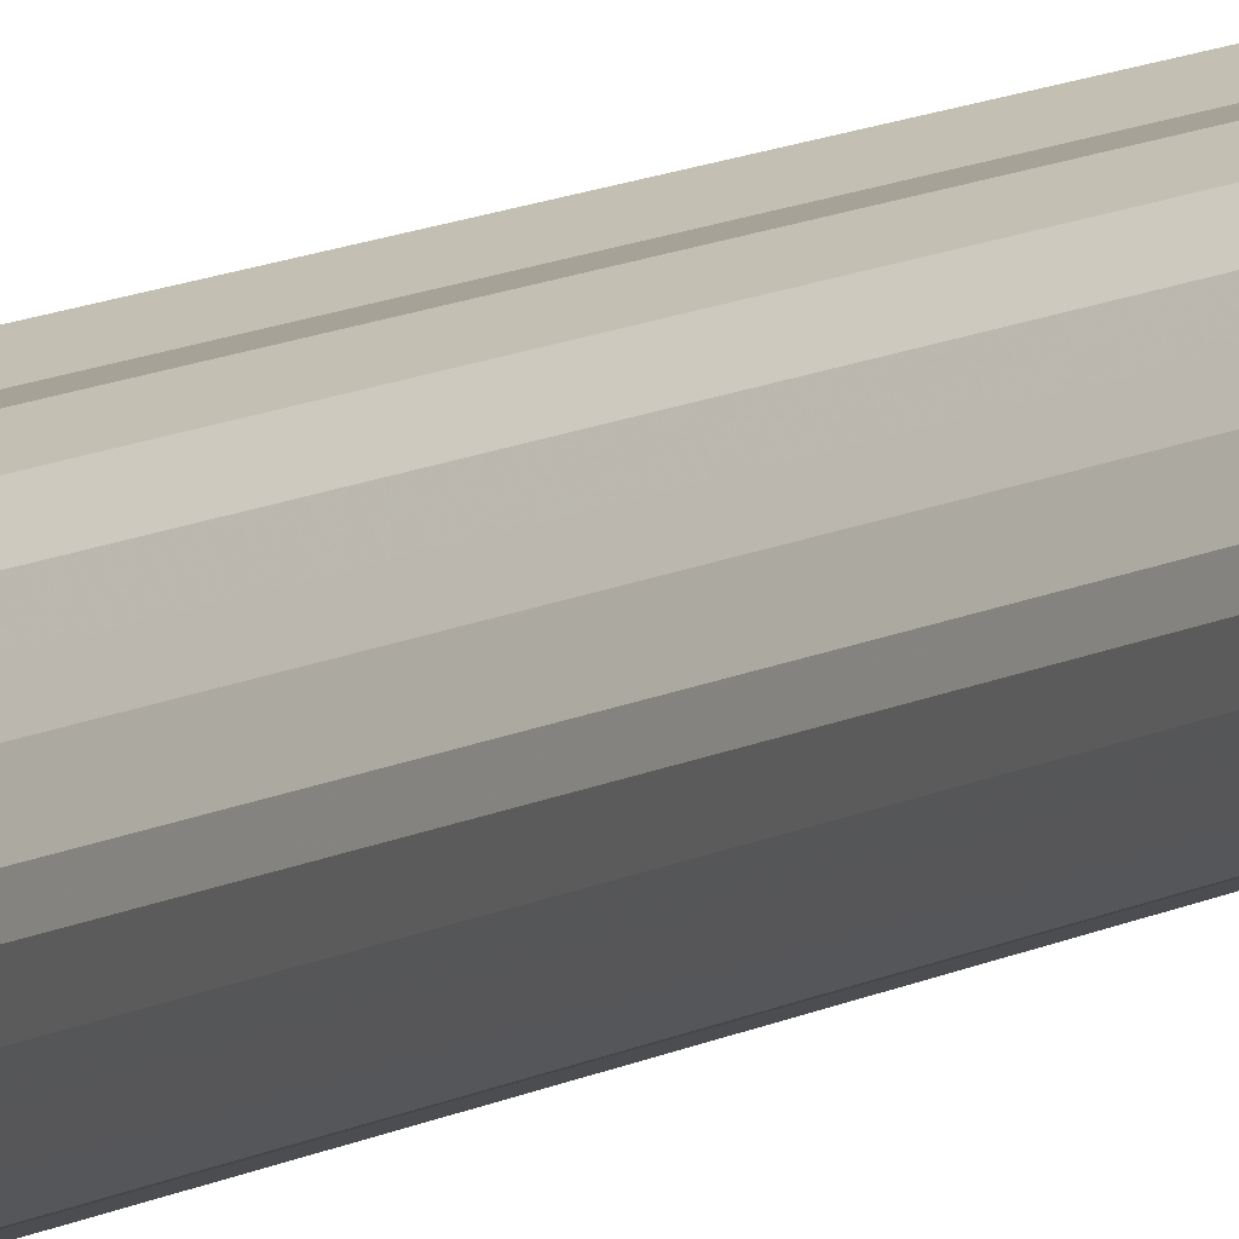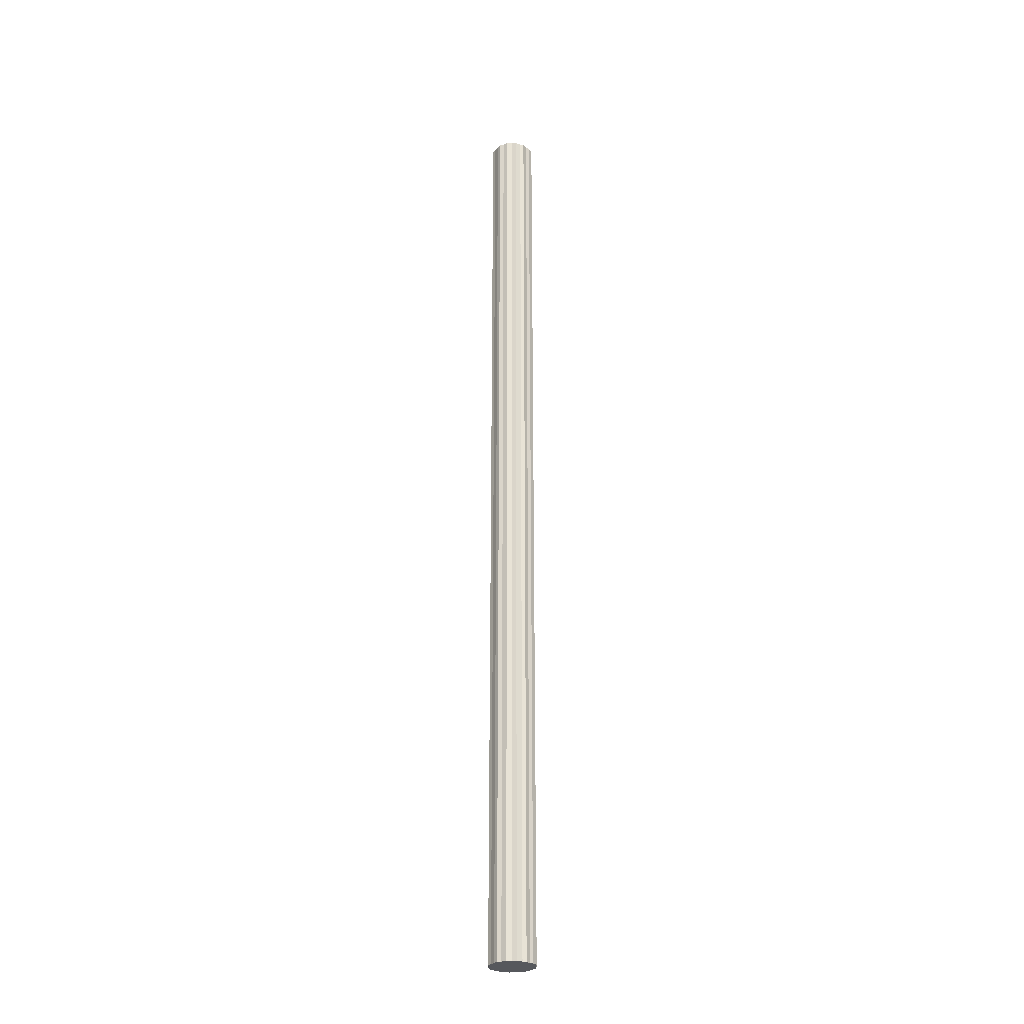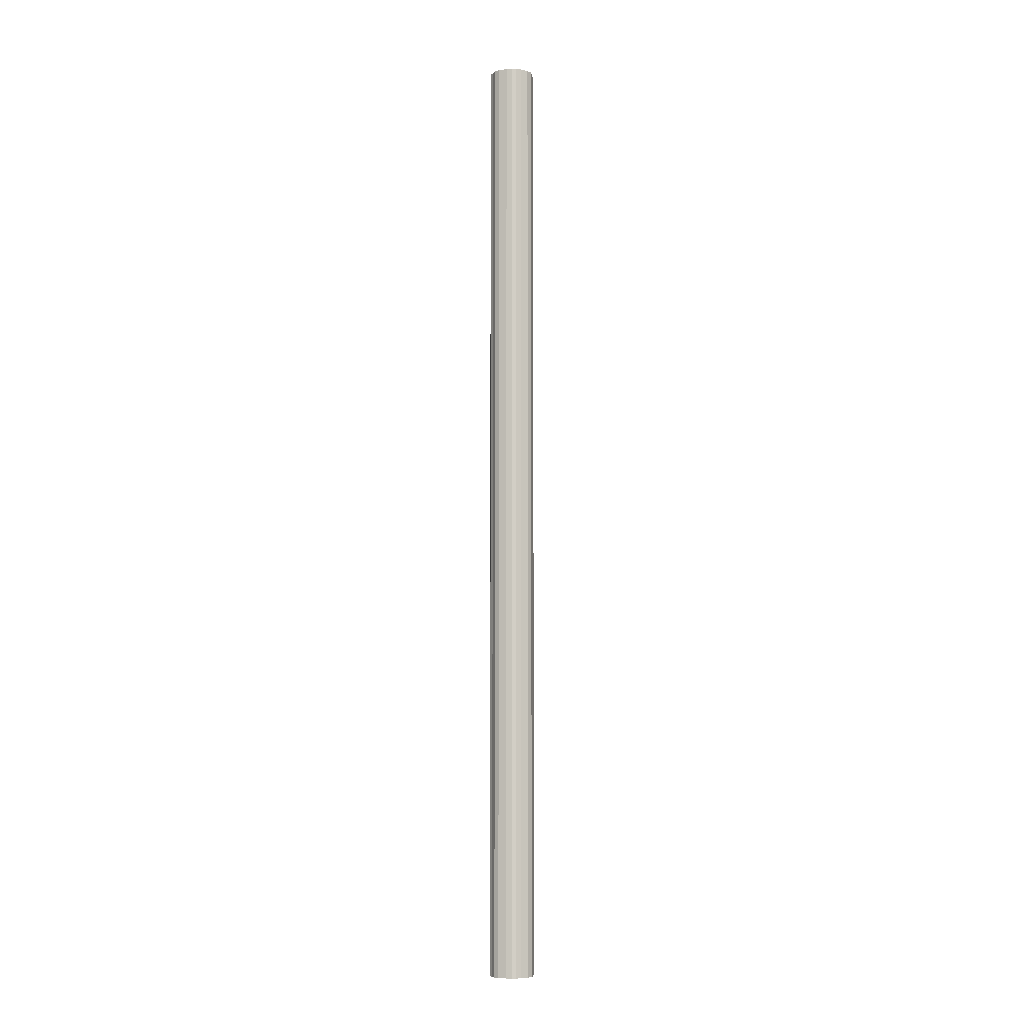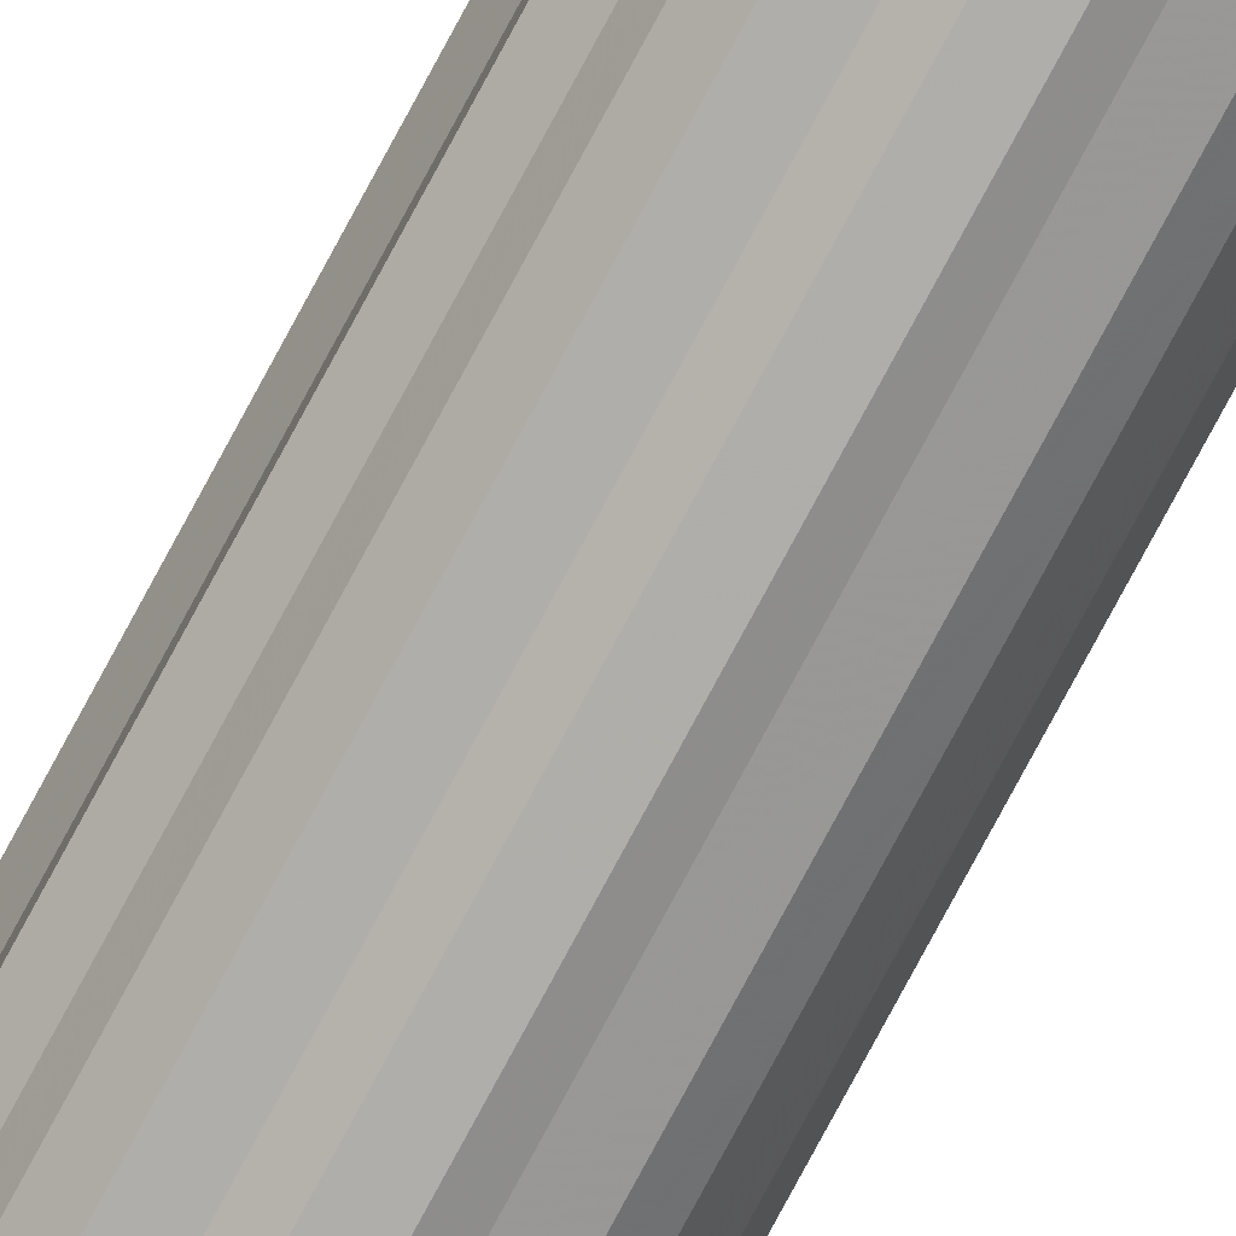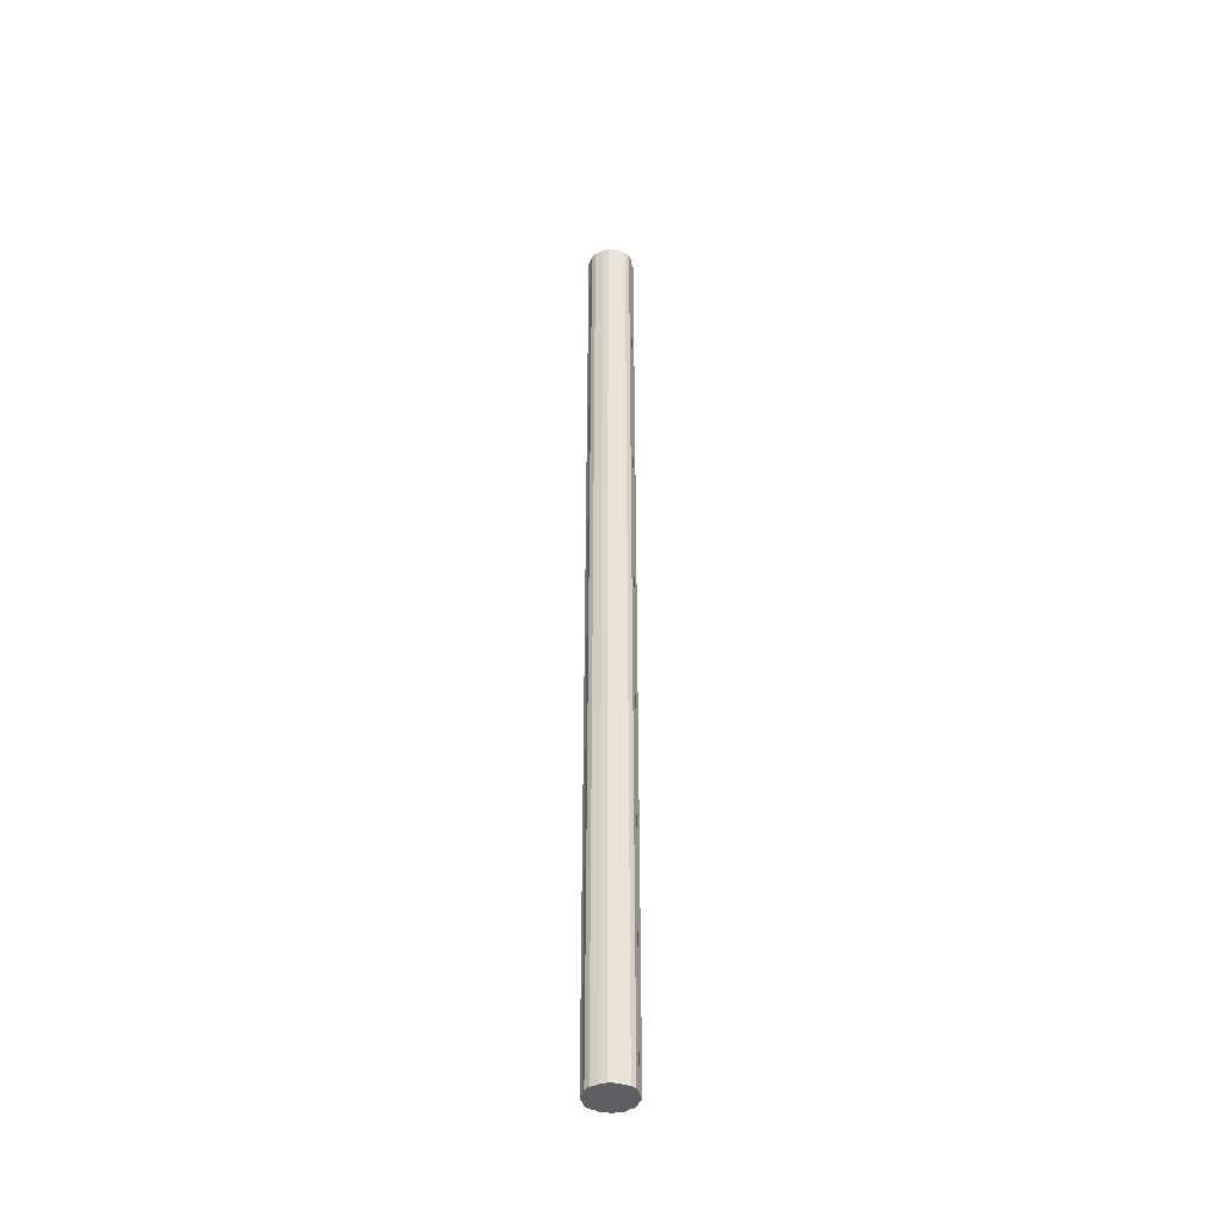
<metadata>
{"format":"obj","ext":"obj","renderer":"f3d","projection":"perspective","resolution":1024,"background":"white","views":[{"elev":6.5,"azim":23.9,"up":"+Y"},{"elev":-27.9,"azim":-101.0,"up":"+Z"},{"elev":-6.9,"azim":85.2,"up":"+Z"},{"elev":-77.7,"azim":-28.2,"up":"+Y"},{"elev":-41.6,"azim":92.4,"up":"+Z"}]}
</metadata>
<code>
o 12959
v 2225 1874 2.4
v 2225 1874 2.4
v 2225 1874 7.4
v 2225 1874 2.4
v 2225 1874 7.4
v 2225 1874 2.4
v 2225 1874 7.4
v 2225 1874 2.4
v 2225 1874 7.4
v 2225 1874 2.4
v 2225 1874 7.4
v 2225 1874 2.4
v 2225 1874 7.4
v 2225 1874 2.4
v 2225 1874 7.4
v 2225 1874 2.4
v 2225 1874 7.4
v 2225 1874 2.4
v 2225 1874 7.4
v 2225 1874 2.4
v 2225 1874 7.4
v 2225 1874 2.4
v 2225 1874 7.4
v 2225 1874 2.4
v 2225 1874 7.4
v 2225 1874 2.4
v 2225 1874 7.4
v 2225 1874 2.4
v 2225 1874 7.4
v 2225 1874 2.4
v 2225 1874 7.4
v 2225 1874 2.4
v 2225 1874 7.4
v 2225 1874 2.4
v 2225 1874 7.4
v 2225 1874 2.4
v 2225 1874 7.4
v 2225 1874 2.4
v 2225 1874 7.4
v 2225 1874 2.4
v 2225 1874 7.4
v 2225 1874 2.4
v 2225 1874 7.4
v 2225 1874 2.4
v 2225 1874 7.4
v 2225 1874 2.4
v 2225 1874 7.4
v 2225 1874 2.4
v 2225 1874 7.4
v 2225 1874 2.4
v 2225 1874 7.4
v 2225 1874 2.4
v 2225 1874 7.4
v 2225 1874 2.4
v 2225 1874 7.4
v 2225 1874 2.4
v 2225 1874 7.4
v 2225 1874 7.4
v 2225 1874 7.4
v 2225 1874 2.4
v 2225 1874 7.4
v 2225 1874 2.4
v 2225 1874 7.4
v 2225 1874 7.4
v 2225 1874 2.4
v 2225 1874 7.4
v 2225 1874 2.4
v 2225 1874 2.4
v 2225 1874 7.4
v 2225 1874 7.4
v 2225 1874 2.4
v 2225 1874 7.4
v 2225 1874 2.4
v 2225 1874 2.4
v 2225 1874 7.4
v 2225 1874 7.4
v 2225 1874 2.4
v 2225 1874 7.4
v 2225 1874 2.4
v 2225 1874 2.4
v 2225 1874 7.4
v 2225 1874 7.4
v 2225 1874 2.4
v 2225 1874 7.4
v 2225 1874 2.4
v 2225 1874 2.4
v 2225 1874 7.4
v 2225 1874 7.4
v 2225 1874 2.4
v 2225 1874 7.4
v 2225 1874 2.4
v 2225 1874 2.4
v 2225 1874 7.4
v 2225 1874 7.4
v 2225 1874 2.4
v 2225 1874 7.4
v 2225 1874 2.4
v 2225 1874 2.4
v 2225 1874 7.4
v 2225 1874 7.4
v 2225 1874 2.4
v 2225 1874 7.4
v 2225 1874 2.4
v 2225 1874 2.4
v 2225 1874 7.4
v 2225 1874 7.4
v 2225 1874 2.4
v 2225 1874 7.4
v 2225 1874 2.4
v 2225 1874 2.4
v 2225 1874 7.4
v 2225 1874 7.4
v 2225 1874 2.4
v 2225 1874 7.4
v 2225 1874 2.4
v 2225 1874 2.4
v 2225 1874 2.4
v 2225 1874 2.4
v 2225 1874 2.4
v 2225 1874 2.4
v 2225 1874 2.4
v 2225 1874 2.4
v 2225 1874 2.4
v 2225 1874 2.4
v 2225 1874 2.4
v 2225 1874 2.4
v 2225 1874 2.4
v 2225 1874 2.4
v 2225 1874 2.4
v 2225 1874 2.4
v 2225 1874 2.4
v 2225 1874 2.4
v 2225 1874 2.4
v 2225 1874 2.4
v 2225 1874 2.4
v 2225 1874 2.4
v 2225 1874 2.4
v 2225 1874 2.4
v 2225 1874 2.4
v 2225 1874 2.4
v 2225 1874 2.4
v 2225 1874 2.4
v 2225 1874 2.4
v 2225 1874 2.4
v 2225 1874 2.4
v 2225 1874 2.4
v 2225 1874 7.4
v 2225 1874 7.4
v 2225 1874 7.4
v 2225 1874 7.4
v 2225 1874 7.4
v 2225 1874 7.4
v 2225 1874 7.4
v 2225 1874 7.4
v 2225 1874 7.4
v 2225 1874 7.4
v 2225 1874 7.4
v 2225 1874 7.4
v 2225 1874 7.4
v 2225 1874 7.4
v 2225 1874 7.4
v 2225 1874 7.4
v 2225 1874 7.4
v 2225 1874 7.4
v 2225 1874 7.4
v 2225 1874 7.4
v 2225 1874 7.4
v 2225 1874 7.4
v 2225 1874 7.4
v 2225 1874 7.4
v 2225 1874 7.4
v 2225 1874 7.4
v 2225 1874 7.4
v 2225 1874 7.4
v 2225 1874 7.4
v 2225 1874 7.4
f 1 2 3
f 2 4 5
f 6 1 7
f 4 8 9
f 10 6 11
f 8 12 13
f 14 10 15
f 12 16 17
f 18 14 19
f 16 20 21
f 22 18 23
f 20 24 25
f 26 22 27
f 24 28 29
f 30 26 31
f 28 32 33
f 34 30 35
f 32 36 37
f 38 34 39
f 36 40 41
f 42 38 43
f 40 44 45
f 46 42 47
f 44 48 49
f 50 46 51
f 48 52 53
f 54 50 55
f 52 56 57
f 56 54 58
f 59 60 61
f 61 62 63
f 64 65 59
f 66 67 64
f 63 68 69
f 70 71 66
f 72 73 70
f 69 74 75
f 76 77 72
f 78 79 76
f 75 80 81
f 82 83 78
f 84 85 82
f 81 86 87
f 88 89 84
f 90 91 88
f 87 92 93
f 94 95 90
f 96 97 94
f 93 98 99
f 100 101 96
f 102 103 100
f 99 104 105
f 106 107 102
f 108 109 106
f 105 110 111
f 112 113 108
f 114 115 112
f 111 116 114
f 117 118 119
f 117 120 118
f 117 119 121
f 117 122 120
f 117 121 123
f 117 124 122
f 117 123 125
f 117 126 124
f 117 125 127
f 117 128 126
f 117 127 129
f 117 130 128
f 117 129 131
f 117 132 130
f 117 131 133
f 117 134 132
f 117 133 135
f 117 136 134
f 117 135 137
f 117 138 136
f 117 137 139
f 117 140 138
f 117 139 141
f 117 142 140
f 117 141 143
f 117 144 142
f 117 143 145
f 117 146 144
f 117 145 146
f 147 148 149
f 147 150 148
f 147 149 151
f 147 152 150
f 147 151 153
f 147 154 152
f 147 153 155
f 147 156 154
f 147 155 157
f 147 158 156
f 147 157 159
f 147 160 158
f 147 159 161
f 147 162 160
f 147 161 163
f 147 164 162
f 147 163 165
f 147 166 164
f 147 165 167
f 147 168 166
f 147 167 169
f 147 170 168
f 147 169 171
f 147 172 170
f 147 171 173
f 147 174 172
f 147 173 175
f 147 176 174
f 147 175 176

</code>
